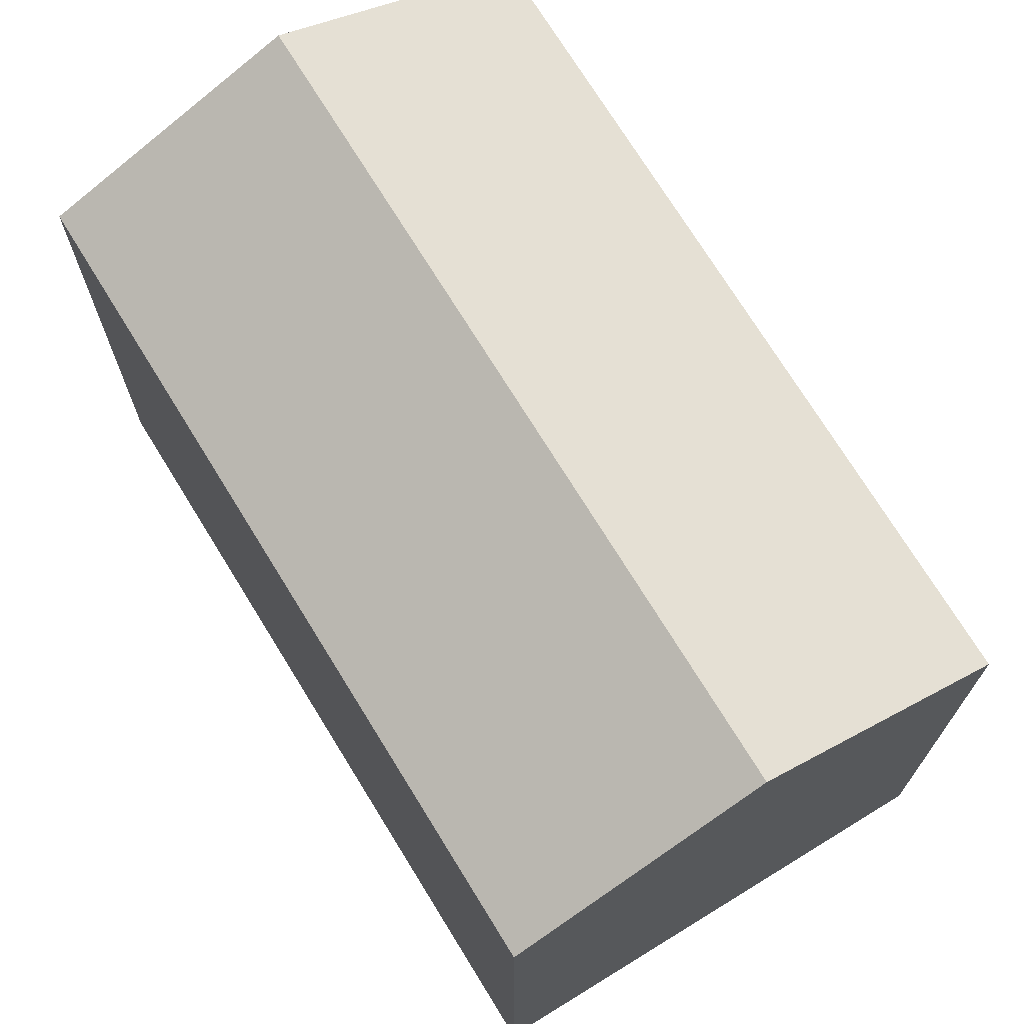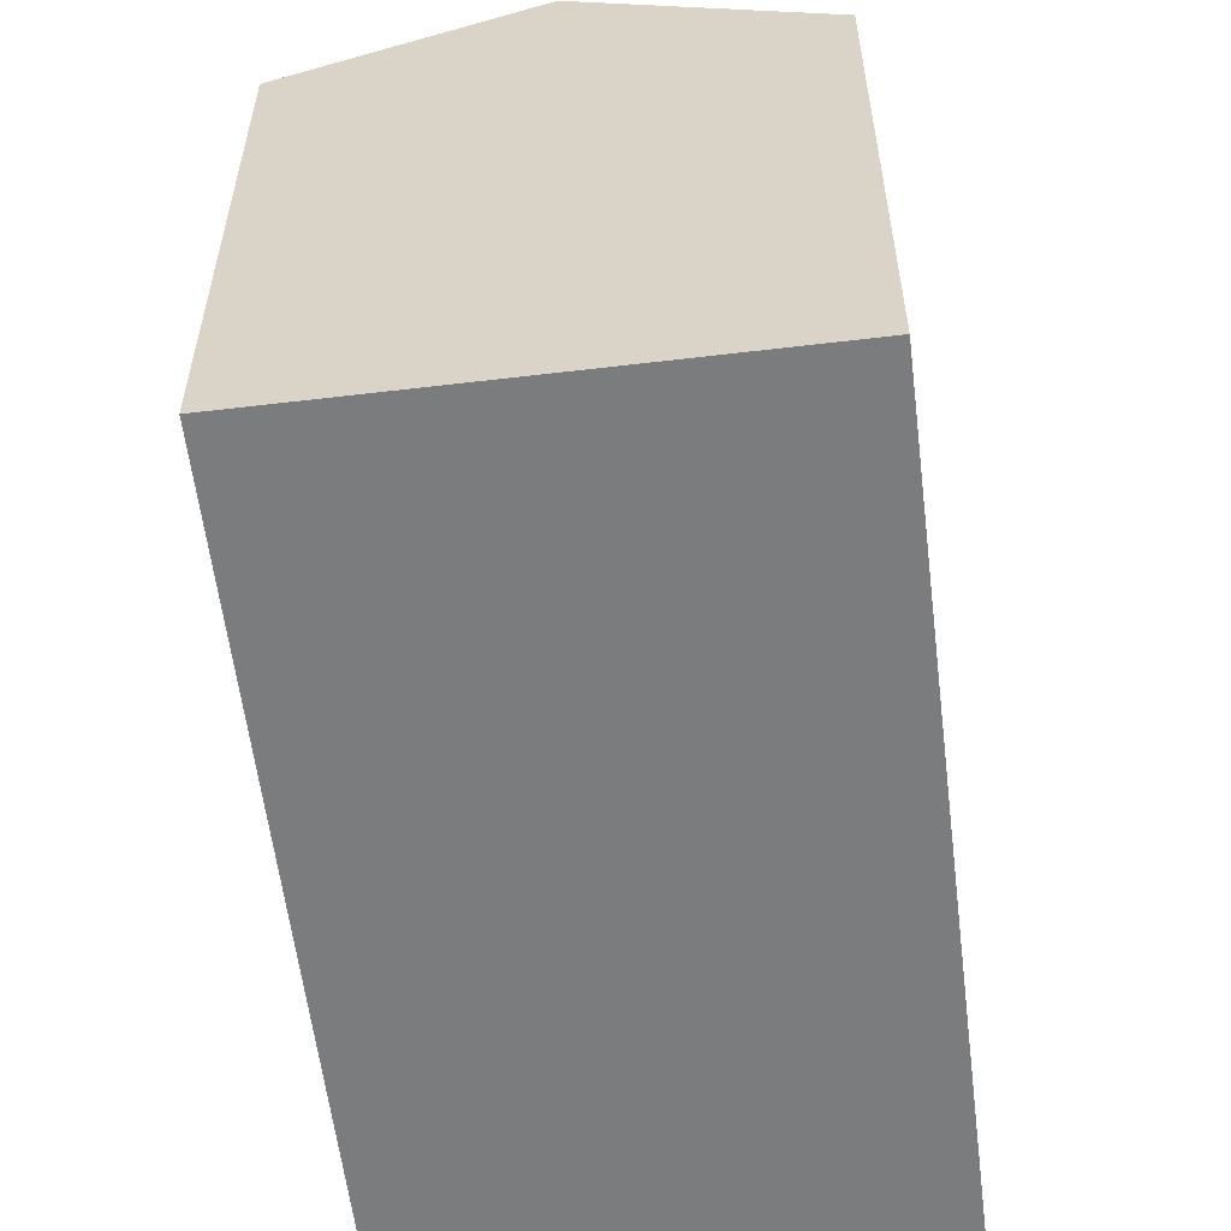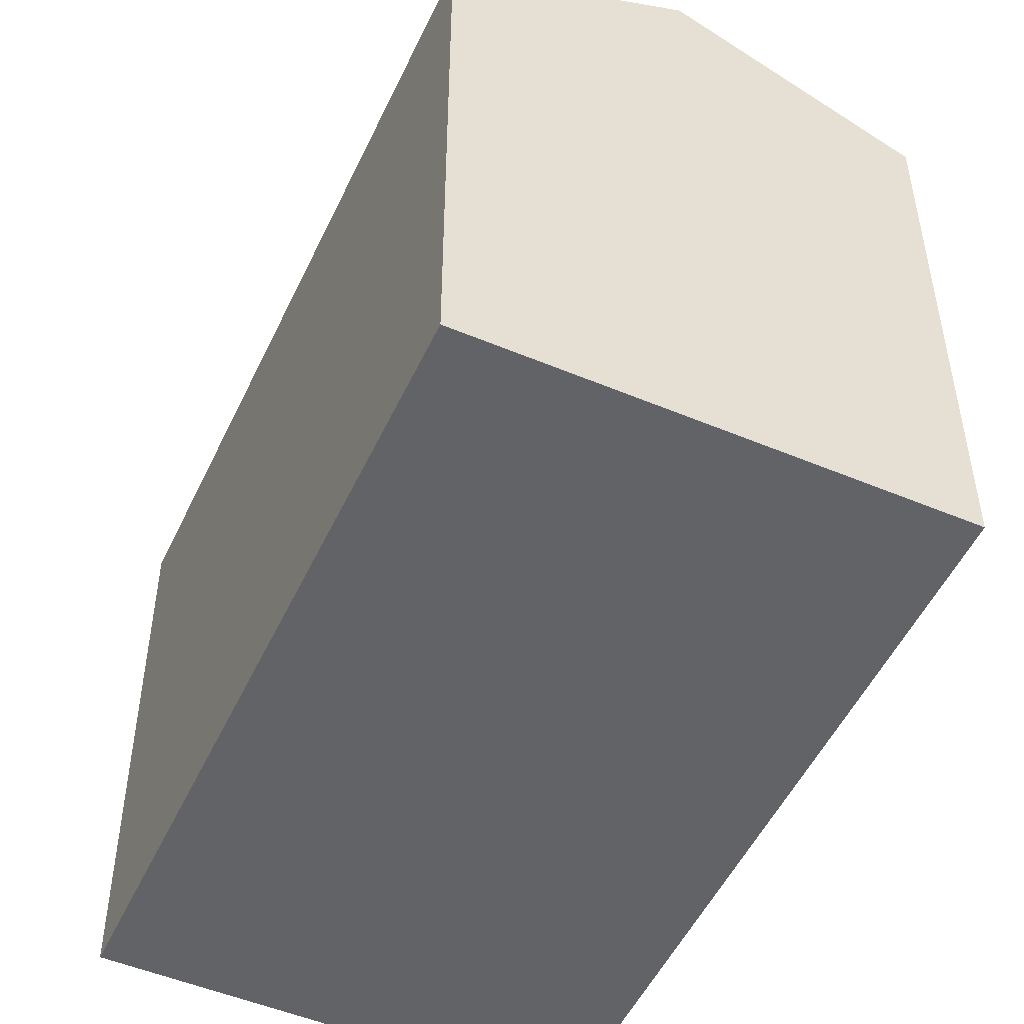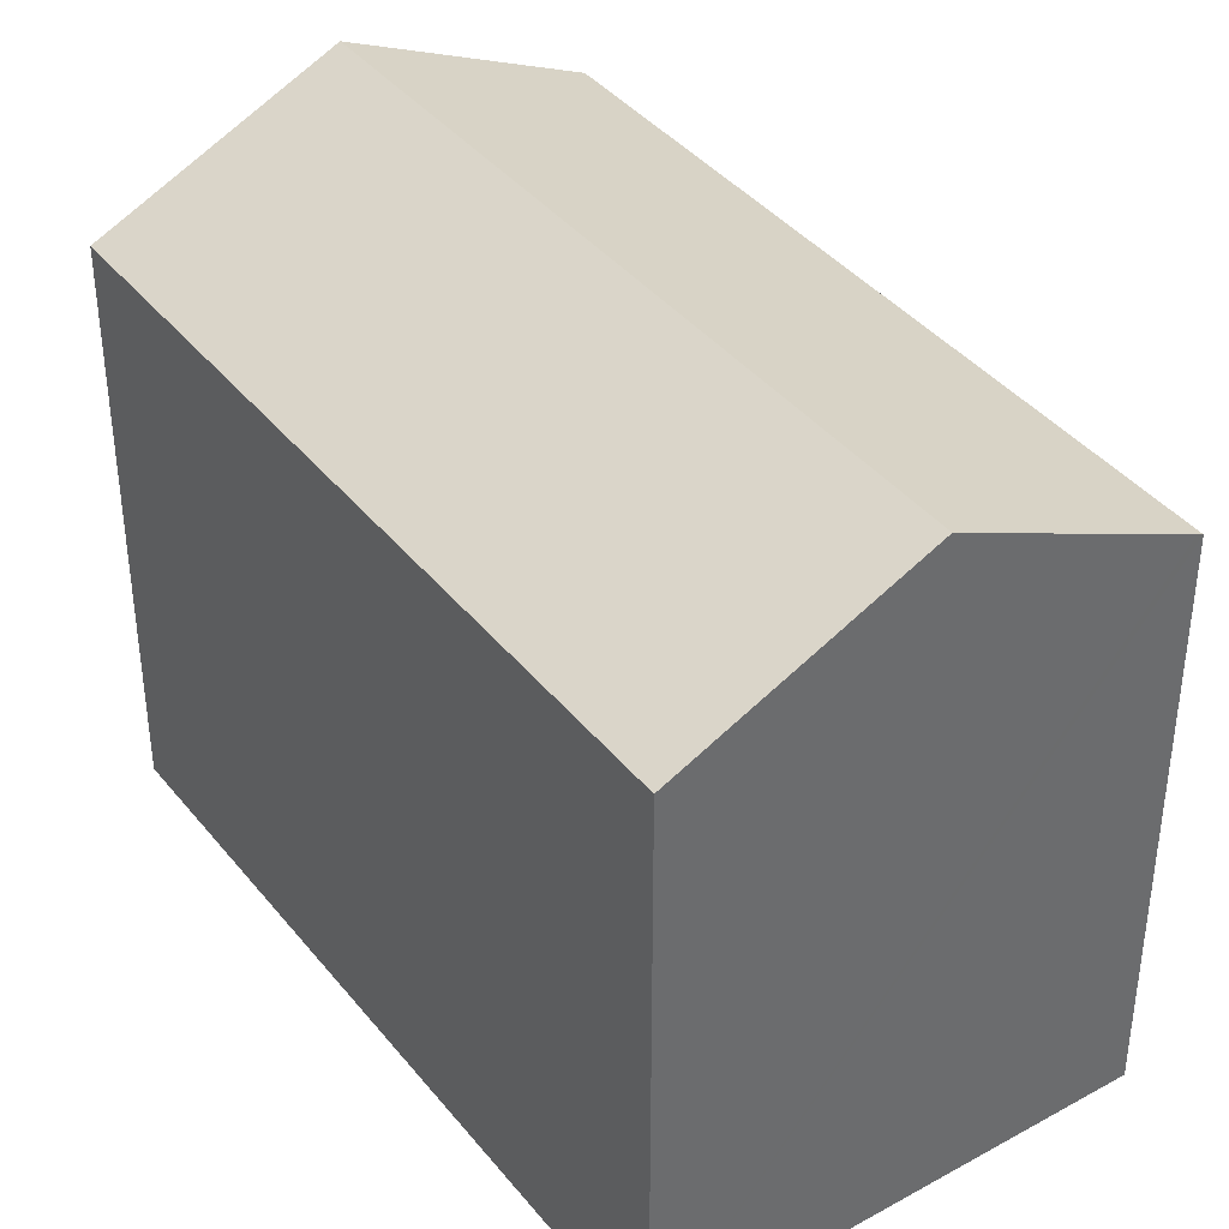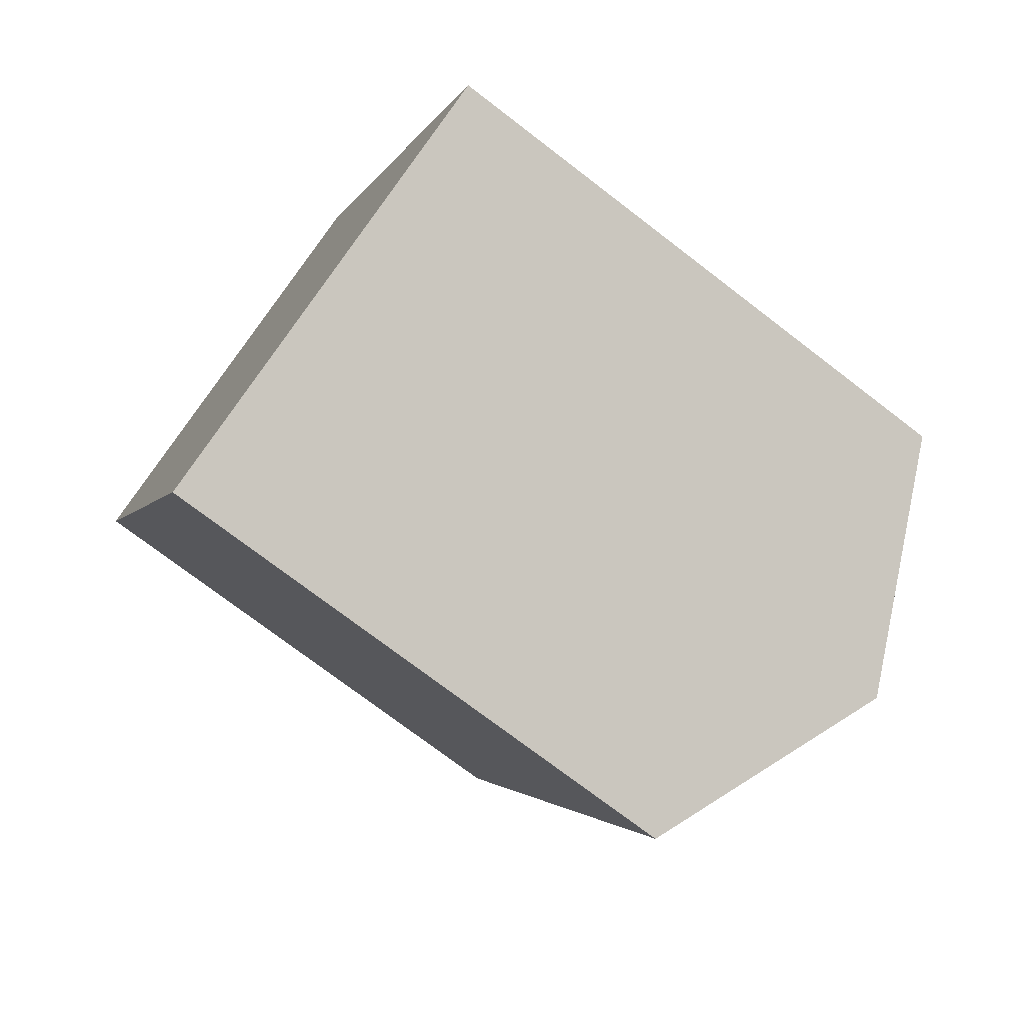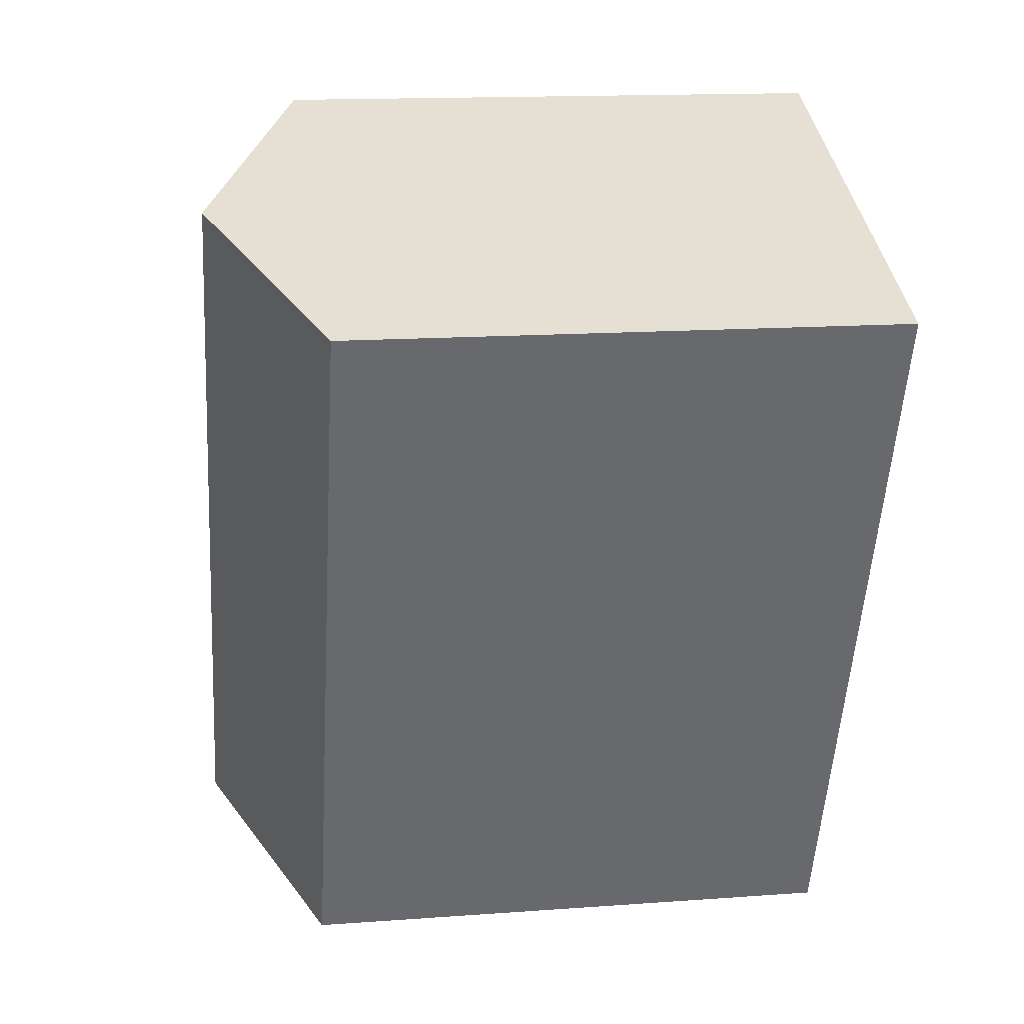
<metadata>
{"format":"obj","ext":"obj","renderer":"f3d","projection":"perspective","resolution":1024,"background":"white","views":[{"elev":72.6,"azim":126.0,"up":"+Y"},{"elev":-58.6,"azim":164.6,"up":"+Y"},{"elev":-51.0,"azim":133.0,"up":"+Y"},{"elev":39.6,"azim":123.0,"up":"+Y"},{"elev":-74.1,"azim":52.5,"up":"+Z"},{"elev":15.0,"azim":-99.0,"up":"+Z"}]}
</metadata>
<code>
v  5.56 16.93 2.291
v  18.62 14.2 -13.63
v  13.06 16.93 -15.92
v  11.12 14.2 4.582
v  0.667 14.53 0.275
v  3.03 14.2 -7.353
v  0 14.2 8.696e-16
v  3.966 14.2 -9.625
v  8.191 14.54 -17.93
v  7.505 14.2 -18.21
v  7.661 14.28 -18.15
v  18.62 8.347e-16 -13.63
v  7.661 1.111e-15 -18.15
v  7.505 1.115e-15 -18.21
v  13.06 9.75e-16 -15.92
v  8.191 1.098e-15 -17.93
v  3.966 5.894e-16 -9.625
v  3.03 4.502e-16 -7.353
v  0 0 0
v  0.667 -1.684e-17 0.275
v  11.12 -2.806e-16 4.582
v  5.56 -1.403e-16 2.291
g defaultobject
f 1 2 3
f 2 1 4
f 5 6 7
f 6 5 1
f 6 1 3
f 6 3 8
f 8 3 9
f 8 9 10
f 10 9 11
f 12 3 2
f 3 12 9
f 9 12 11
f 11 12 10
f 10 12 13
f 10 13 14
f 13 12 15
f 13 15 16
f 14 8 10
f 8 14 6
f 6 14 7
f 7 14 17
f 7 17 18
f 7 18 19
f 5 4 1
f 4 5 7
f 4 7 19
f 4 19 20
f 4 20 21
f 21 20 22
f 21 2 4
f 2 21 12
f 18 20 19
f 20 18 22
f 22 18 21
f 21 18 12
f 12 18 17
f 12 17 15
f 15 17 16
f 16 17 14
f 16 14 13

</code>
